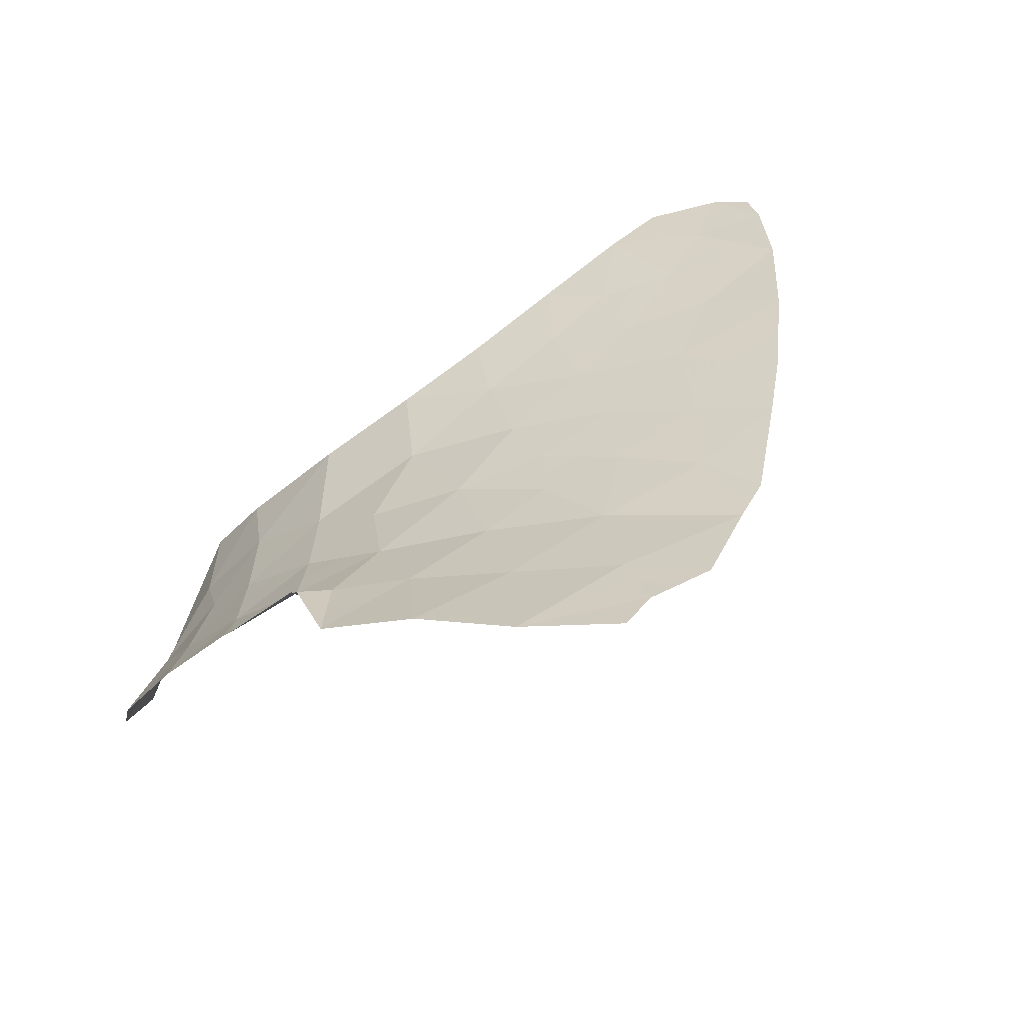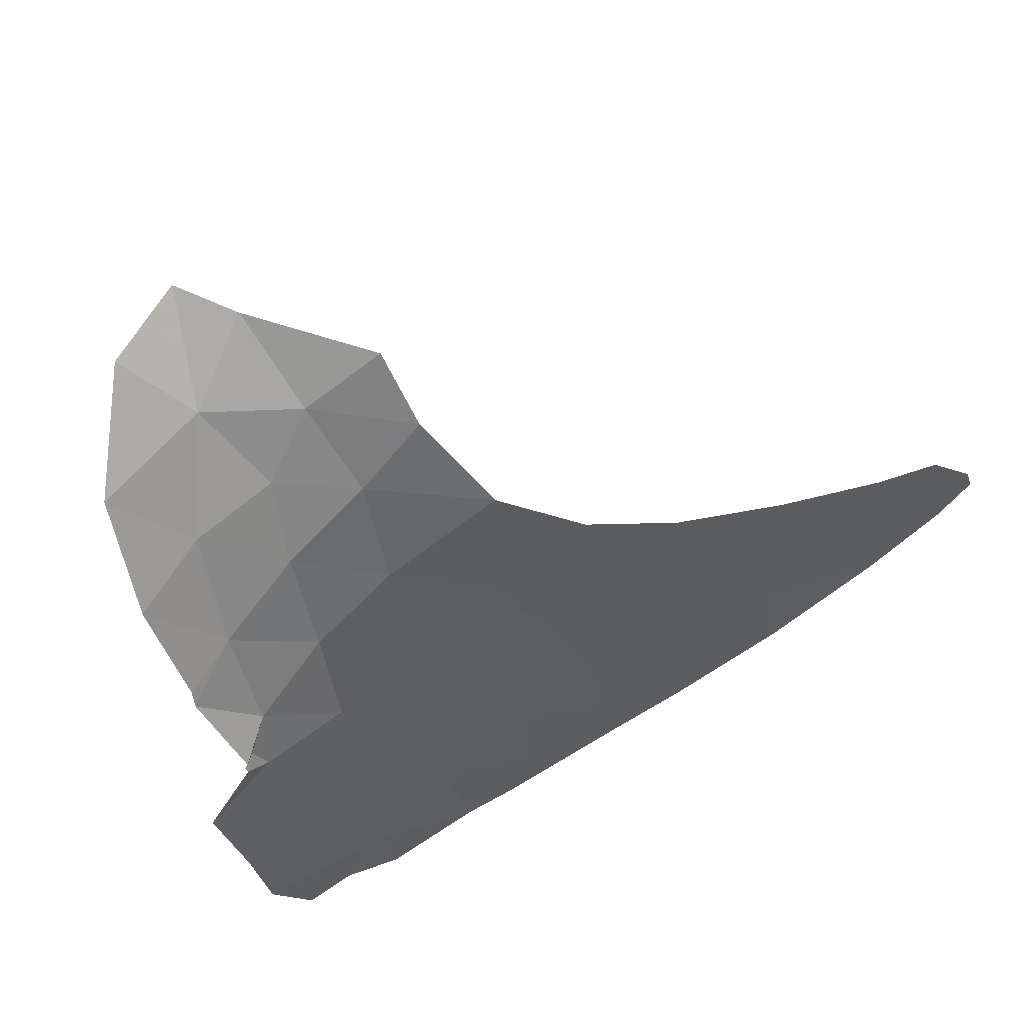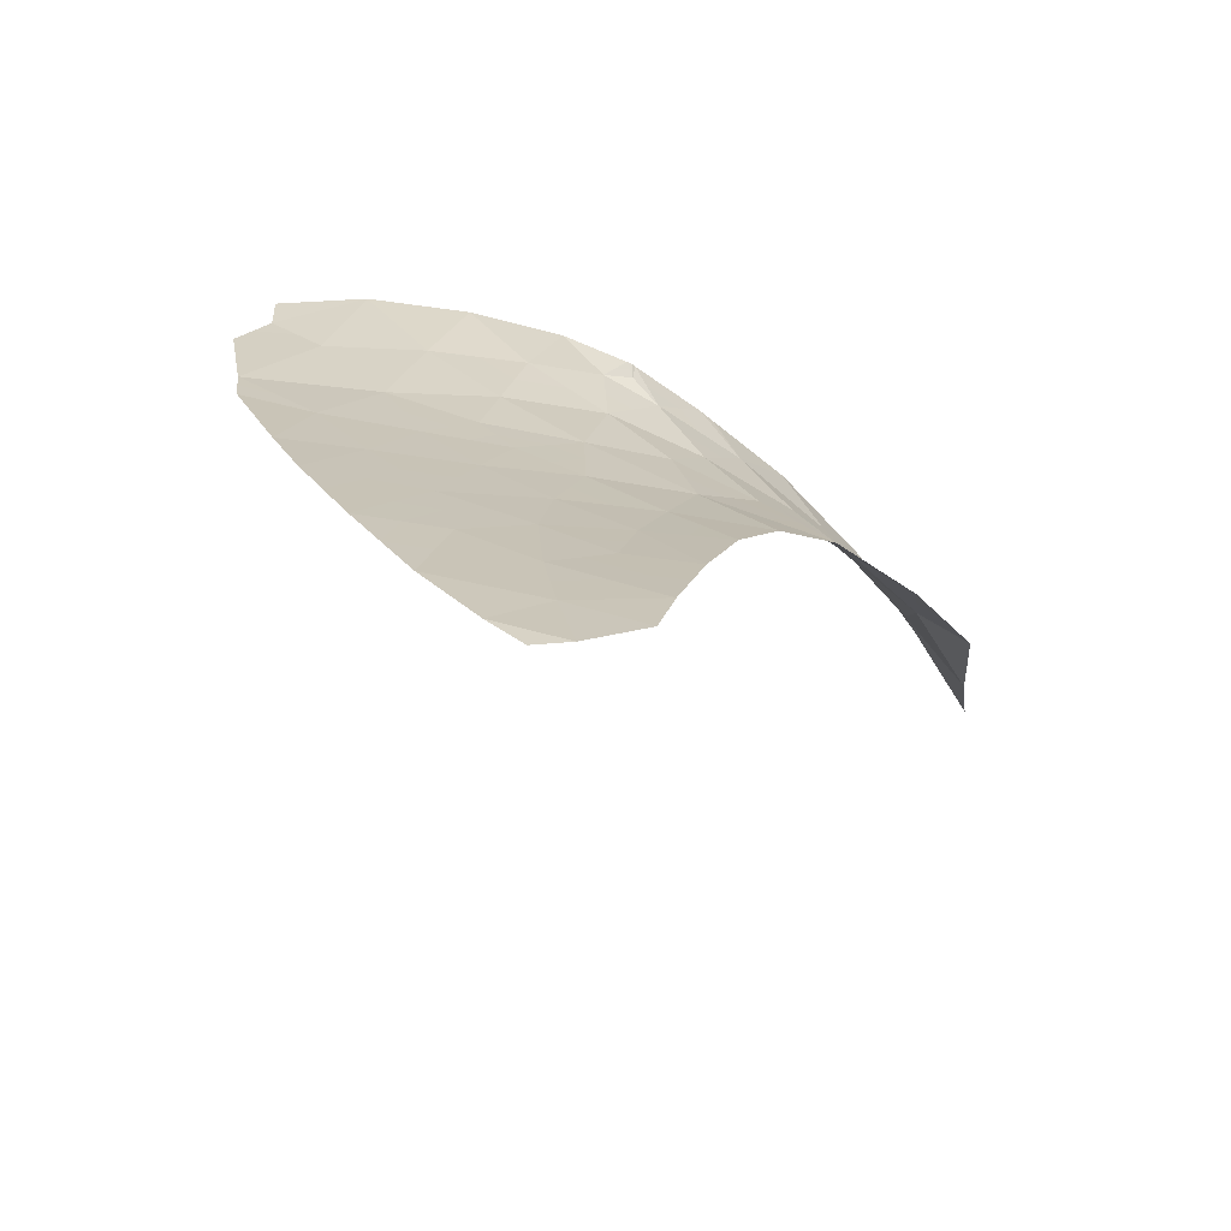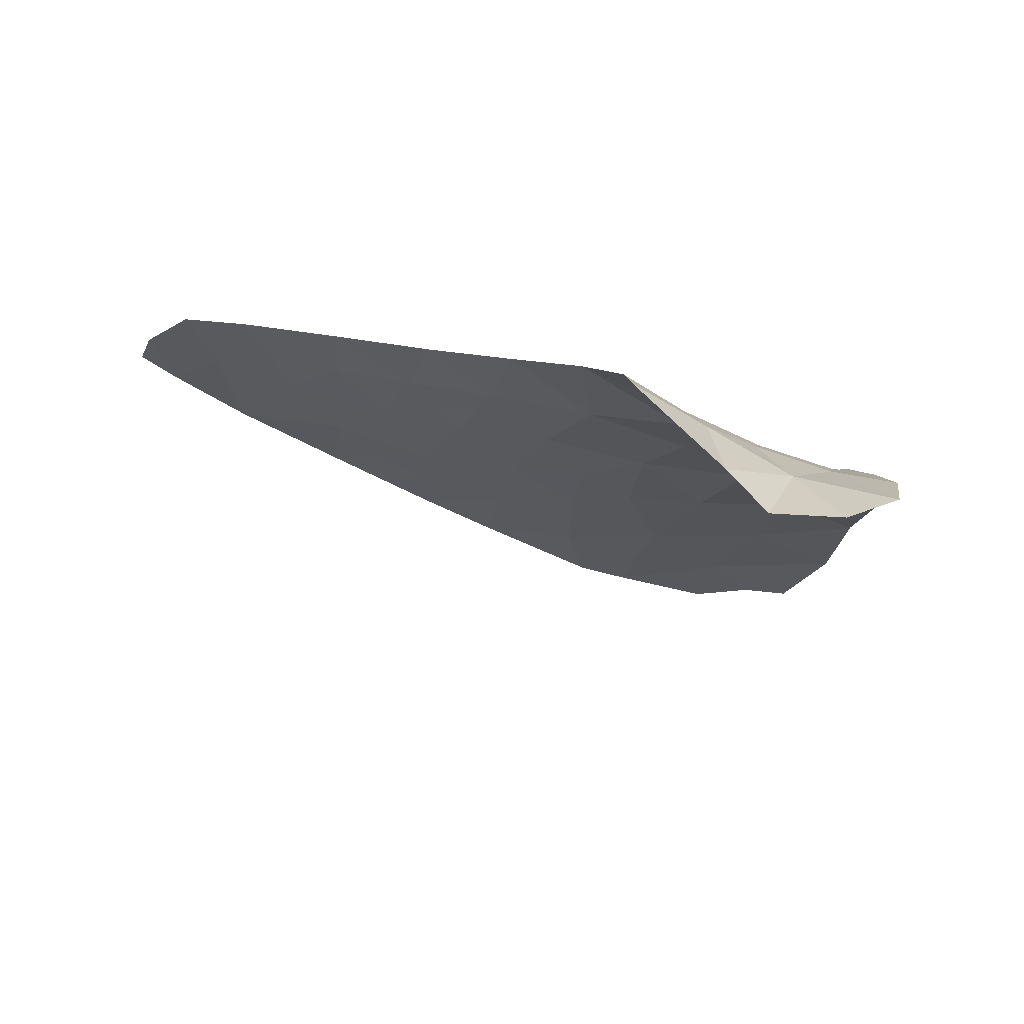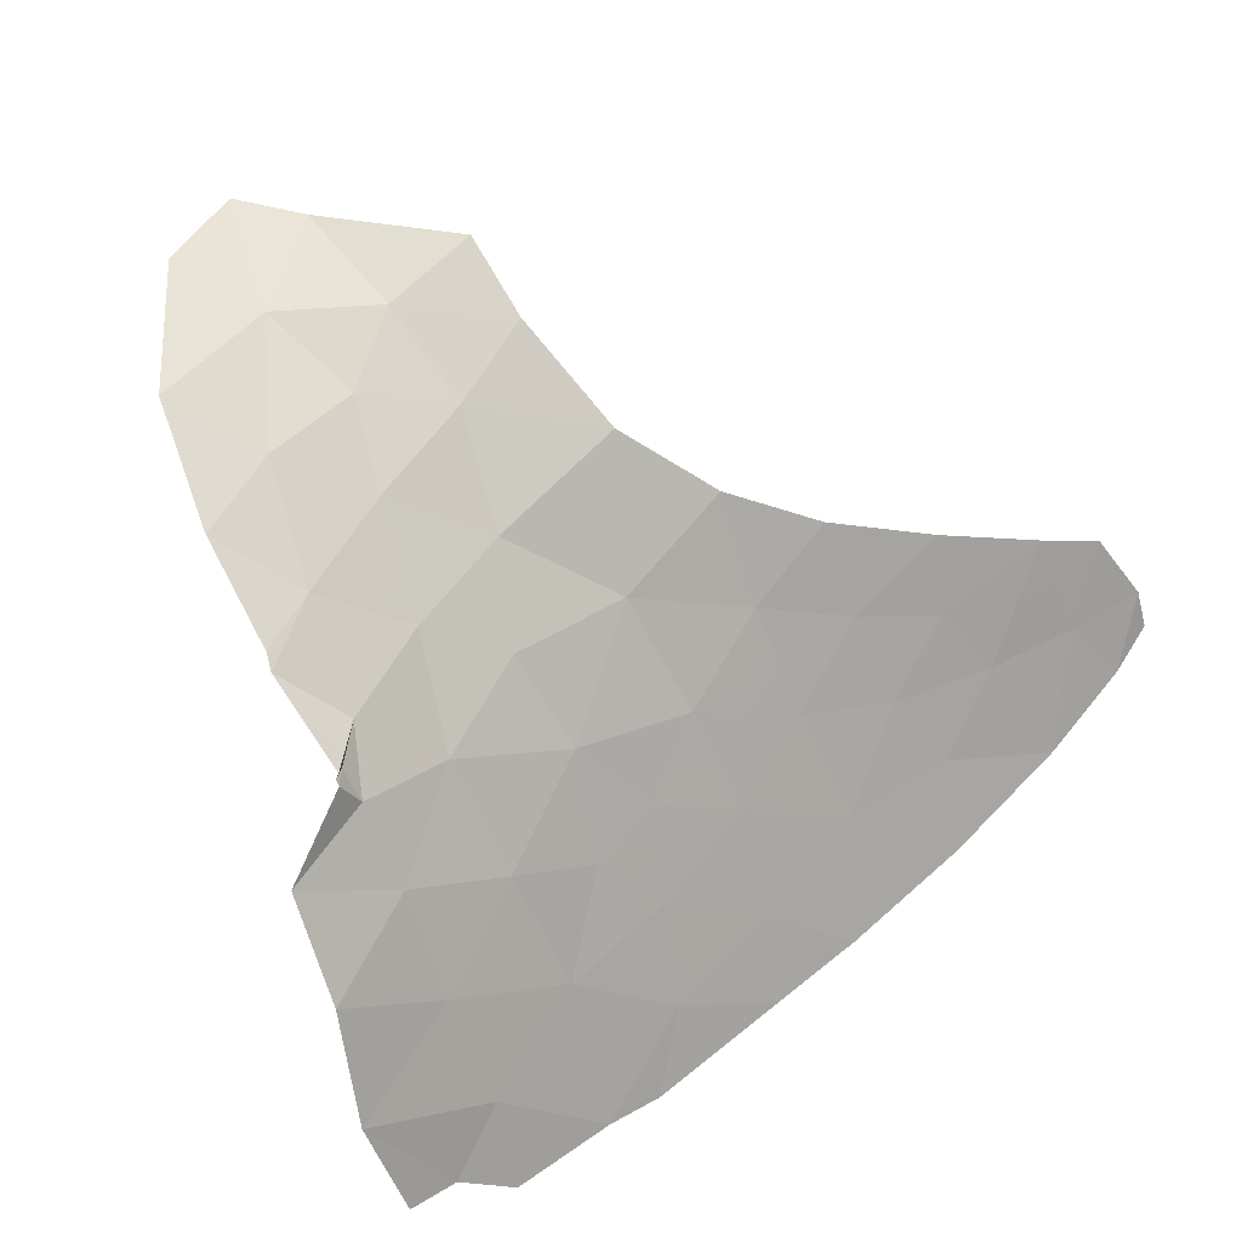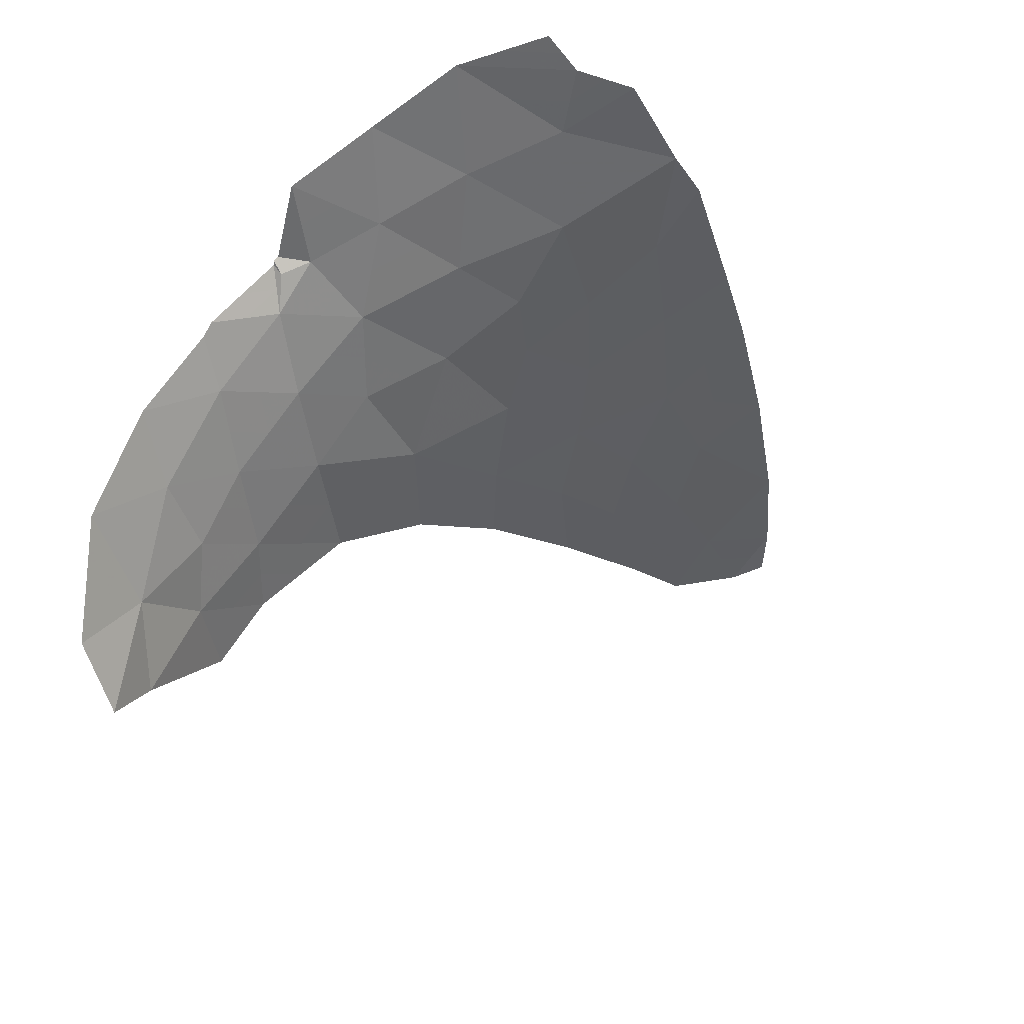
<metadata>
{"format":"obj","ext":"obj","renderer":"f3d","projection":"perspective","resolution":1024,"background":"white","views":[{"elev":26.1,"azim":120.0,"up":"+Y"},{"elev":69.2,"azim":143.2,"up":"+Z"},{"elev":32.2,"azim":-91.3,"up":"+Y"},{"elev":-35.5,"azim":-5.7,"up":"+Y"},{"elev":26.4,"azim":133.9,"up":"+Z"},{"elev":-50.0,"azim":127.1,"up":"+Y"}]}
</metadata>
<code>
v -9.248 133.8 24.87
v -6.222 136.2 20.94
v -5.463 136.2 20.03
v -6.812 136.5 19.54
v -6.147 137.1 15.99
v -6.175 134.3 23.24
v -9.329 136.6 20.3
v -10.18 136.9 19.39
v -8.759 137 17.66
v -9.343 136.9 18.92
v -6.547 133.1 24.38
v -7.277 134 23.75
v -13.13 137.4 20.88
v -6.83 137.1 16
v -10.19 137.2 18.22
v -10.11 137.4 16.88
v -10.88 136.9 20.29
v -6.555 136.1 20.6
v -11.88 137 21.29
v -6.215 136.1 21.02
v -6.404 136 21.02
v -8.132 134.8 23.22
v -9.365 134.8 23.93
v -6.266 136.1 21.06
v -6.103 135.3 22.01
v -6.8 135.8 21.37
v -8.127 133 24.88
v -11.69 136.6 22.69
v -6.159 135.2 22.19
v -12.59 138 16.89
v -11.39 137.6 17.62
v -9.716 137.5 15.84
v -11.48 137.8 16.48
v -9.2 132.5 25.62
v -10.33 134.8 24.67
v -10.33 134 25.45
v -16.21 138.4 19.93
v -16.95 138.6 19.17
v -8.208 136.7 19.18
v -8.72 131.8 25.75
v -17.34 138.6 20.13
v -16.71 138.4 20.97
v -14.2 138.3 17.59
v -13.52 137.8 19.71
v -8.43 134.1 24.13
v -9.171 135.5 22.64
v -7.081 136.8 18.16
v -8.887 136 21.47
v -8.995 137.4 15.77
v -5.602 136.7 18.7
v -12.23 137.4 19.9
v -7.617 137.3 15.56
v -6.93 135 22.54
v -15.8 138.5 18.41
v -12.87 137.1 22.1
v -14.32 137.7 21.63
v -10.37 136.3 21.74
v -7.612 132 25.38
v -10.74 135.8 23.53
v -15.79 138.1 21.22
v -14.28 137.8 20.63
v -7.491 137.1 16.73
v -17.47 138.6 19.63
v -5.664 136.9 17.25
v -7.779 136.2 20.64
v -12.76 137.8 18.5
v -11.27 137.3 18.99
v -14.19 138.1 18.78
v -7.95 135.6 21.98
v -14.96 138.1 19.78
v -6.388 136.2 20.77
v -6.009 136.2 20.32
v -5.842 136.2 20.49
v -9.848 136.4 21.02
v -10.62 136.6 21.02
v -10.1 136.7 20.3
v -10.53 136.9 19.84
v -9.752 136.8 19.85
v -6.218 136.2 20.98
v -6.31 136.1 21.02
v -6.313 136.1 20.98
v -6.185 135.7 21.54
v -6.452 135.5 21.69
v -6.533 135.9 21.21
v -6.602 135.9 21.2
v -6.335 136.1 21.04
v -13 137.3 21.49
v -12.5 137.2 21.09
v -12.37 137 21.69
v -6.131 135.2 22.1
v -6.544 135.1 22.37
v -6.517 135.1 22.28
v -6.865 135.4 21.96
v -12.03 137.9 16.68
v -11.44 137.7 17.05
v -11.99 137.8 17.25
v -10.6 137.7 16.16
v -9.911 137.5 16.36
v -10.79 137.6 16.68
v -9.224 133.2 25.24
v -9.766 133.2 25.54
v -9.79 133.9 25.16
v -10.33 134.4 25.06
v -9.788 134.3 24.77
v -16.58 138.5 19.55
v -16.38 138.6 18.79
v -16.01 138.5 19.17
v -7.296 136.3 20.09
v -7.994 136.4 19.91
v -7.51 136.6 19.36
v -8.554 136.4 20.47
v -8.768 136.6 19.74
v -8.663 132.8 25.25
v -8.423 132.4 25.32
v -8.96 132.1 25.69
v -17.14 138.6 19.65
v -16.77 138.5 20.03
v -16.46 138.4 20.45
v -17.02 138.5 20.55
v -6.24 136.1 21.04
v -7.702 133.5 24.32
v -8.278 133.6 24.51
v -7.854 134 23.94
v -7.705 134.4 23.48
v -7.531 134.9 22.88
v -7.104 134.5 23.14
v -12.68 137.4 20.39
v -12.06 137.2 20.6
v -6.912 133.6 24.06
v -7.337 133.1 24.63
v -6.361 133.7 23.81
v -6.726 134.1 23.49
v -8.687 133.4 24.88
v -8.281 134.4 23.67
v -6.207 136.6 19.12
v -6.947 136.6 18.85
v -6.342 136.7 18.43
v -11.56 137.1 20.1
v -11.38 136.9 20.79
v -9.336 136.7 19.61
v -8.776 136.8 19.05
v -11.03 136.5 22.21
v -11.79 136.8 21.99
v -11.12 136.7 21.52
v -7.08 132.6 24.88
v -7.869 132.5 25.13
v -9.846 134.8 24.3
v -9.306 134.3 24.4
v -11.22 136.2 23.11
v -10.55 136.1 22.63
v -13.32 137.6 20.3
v -13.71 137.6 20.75
v -13.9 137.8 20.17
v -15.38 138.3 19.1
v -15.59 138.3 19.86
v -13.39 138.2 17.24
v -12.68 137.9 17.69
v -13.48 138.1 18.05
v -6.138 136.3 19.79
v -6.684 136.3 20.07
v -5.532 136.5 19.37
v -7.865 135.9 21.31
v -7.29 136 21
v -7.375 135.7 21.67
v -6.48 136.1 20.81
v -6.678 136 20.99
v -12.28 136.8 22.39
v -13.59 137.4 21.86
v -13.72 137.5 21.25
v -11.33 137.5 18.3
v -12.02 137.5 18.74
v -12.08 137.7 18.06
v -16 138.3 20.57
v -16.25 138.3 21.1
v -14.3 137.7 21.13
v -15.05 137.9 21.42
v -15.04 138 20.92
v -15.38 138.1 20.5
v -14.62 138 20.2
v -7.223 137.2 15.78
v -7.161 137.1 16.37
v -7.554 137.2 16.15
v -6.553 134.6 22.89
v -9.051 137 18.29
v -8.483 136.8 18.42
v -7.92 136.9 17.91
v -7.645 136.7 18.67
v -8.749 134.8 23.57
v -9.268 135.2 23.28
v -8.652 135.2 22.93
v -15 138.3 18.6
v -14.58 138.1 19.28
v -6.489 137.1 16
v -5.905 137 16.62
v -6.247 137 16.63
v -11.08 137.1 19.64
v -10.72 137.1 19.19
v -17.41 138.6 19.88
v -17.21 138.6 19.4
v -12.88 137.6 19.81
v -8.166 131.9 25.57
v -8.897 134.4 24.03
v -8.839 133.9 24.5
v -14.24 137.9 19.75
v -6.167 134.7 22.72
v -10.18 137.1 18.81
v -9.765 137 18.57
v -9.76 136.9 19.16
v -15 138.4 18
v -14.19 138.2 18.19
v -8.877 137.2 16.72
v -9.433 137.2 17.27
v -9.551 137.4 16.33
v -9.77 135.9 22.19
v -9.955 135.7 23.08
v -10.05 135.3 23.73
v -8.333 136.1 21.05
v -8.418 135.8 21.72
v -9.627 136.2 21.6
v -9.029 135.8 22.05
v -7.44 135.3 22.26
v -10.53 135.3 24.1
v -9.108 136.3 20.88
v -5.633 136.8 17.97
v -6.372 136.9 17.7
v -7.286 137 17.45
v -6.577 137 16.99
v -8.306 137.3 15.67
v -8.243 137.3 16.25
v -8.125 137.1 17.2
v -9.472 137.1 17.94
v -10.15 137.3 17.55
v -10.75 137.5 17.25
v -10.79 137.4 17.92
v -10.73 137.3 18.6
v -13.14 137.8 19.11
v -13.85 137.9 19.25
v -13.48 137.9 18.64
v -11.75 137.3 19.44
v -7.167 136.2 20.62
v -12.5 137.6 19.2
v -9.356 137.5 15.81
v -8.561 135.6 22.31
v -8.041 135.2 22.6
f 2 71 73
f 71 18 72
f 71 72 73
f 73 72 3
f 7 74 76
f 74 57 75
f 74 75 76
f 76 75 17
f 7 76 78
f 76 17 77
f 76 77 78
f 78 77 8
f 2 79 81
f 79 20 80
f 79 80 81
f 81 80 21
f 24 82 84
f 82 25 83
f 82 83 84
f 84 83 26
f 26 85 84
f 85 21 86
f 85 86 84
f 84 86 24
f 55 87 89
f 87 13 88
f 87 88 89
f 89 88 19
f 25 90 92
f 90 29 91
f 90 91 92
f 92 91 53
f 53 93 92
f 93 26 83
f 93 83 92
f 92 83 25
f 30 94 96
f 94 33 95
f 94 95 96
f 96 95 31
f 33 97 99
f 97 32 98
f 97 98 99
f 99 98 16
f 1 100 102
f 100 34 101
f 100 101 102
f 102 101 36
f 36 103 102
f 103 35 104
f 103 104 102
f 102 104 1
f 37 105 107
f 105 38 106
f 105 106 107
f 107 106 54
f 4 108 110
f 108 65 109
f 108 109 110
f 110 109 39
f 65 111 109
f 111 7 112
f 111 112 109
f 109 112 39
f 34 113 115
f 113 27 114
f 113 114 115
f 115 114 40
f 41 116 117
f 116 38 105
f 116 105 117
f 117 105 37
f 37 118 117
f 118 42 119
f 118 119 117
f 117 119 41
f 20 120 80
f 120 24 86
f 120 86 80
f 80 86 21
f 12 121 123
f 121 27 122
f 121 122 123
f 123 122 45
f 12 124 126
f 124 22 125
f 124 125 126
f 126 125 53
f 13 127 88
f 127 51 128
f 127 128 88
f 88 128 19
f 27 121 130
f 121 12 129
f 121 129 130
f 130 129 11
f 6 131 132
f 131 11 129
f 131 129 132
f 132 129 12
f 27 113 133
f 113 34 100
f 113 100 133
f 133 100 1
f 22 124 134
f 124 12 123
f 124 123 134
f 134 123 45
f 50 135 137
f 135 4 136
f 135 136 137
f 137 136 47
f 51 138 128
f 138 17 139
f 138 139 128
f 128 139 19
f 39 112 141
f 112 7 140
f 112 140 141
f 141 140 10
f 57 142 144
f 142 28 143
f 142 143 144
f 144 143 19
f 11 145 130
f 145 58 146
f 145 146 130
f 130 146 27
f 1 104 148
f 104 35 147
f 104 147 148
f 148 147 23
f 59 149 150
f 149 28 142
f 149 142 150
f 150 142 57
f 44 151 153
f 151 13 152
f 151 152 153
f 153 152 61
f 37 107 155
f 107 54 154
f 107 154 155
f 155 154 70
f 43 156 158
f 156 30 157
f 156 157 158
f 158 157 66
f 4 159 160
f 159 3 72
f 159 72 160
f 160 72 18
f 50 161 135
f 161 3 159
f 161 159 135
f 135 159 4
f 69 162 164
f 162 65 163
f 162 163 164
f 164 163 26
f 18 165 166
f 165 21 85
f 165 85 166
f 166 85 26
f 28 167 143
f 167 55 89
f 167 89 143
f 143 89 19
f 55 168 87
f 168 56 169
f 168 169 87
f 87 169 13
f 31 170 172
f 170 67 171
f 170 171 172
f 172 171 66
f 42 118 174
f 118 37 173
f 118 173 174
f 174 173 60
f 18 71 165
f 71 2 81
f 71 81 165
f 165 81 21
f 61 175 177
f 175 56 176
f 175 176 177
f 177 176 60
f 60 178 177
f 178 70 179
f 178 179 177
f 177 179 61
f 52 180 182
f 180 14 181
f 180 181 182
f 182 181 62
f 6 132 183
f 132 12 126
f 132 126 183
f 183 126 53
f 10 184 141
f 184 9 185
f 184 185 141
f 141 185 39
f 9 186 185
f 186 47 187
f 186 187 185
f 185 187 39
f 37 155 173
f 155 70 178
f 155 178 173
f 173 178 60
f 22 188 190
f 188 23 189
f 188 189 190
f 190 189 46
f 54 191 154
f 191 68 192
f 191 192 154
f 154 192 70
f 13 169 152
f 169 56 175
f 169 175 152
f 152 175 61
f 14 193 195
f 193 5 194
f 193 194 195
f 195 194 64
f 17 196 77
f 196 67 197
f 196 197 77
f 77 197 8
f 41 198 116
f 198 63 199
f 198 199 116
f 116 199 38
f 51 127 200
f 127 13 151
f 127 151 200
f 200 151 44
f 58 201 146
f 201 40 114
f 201 114 146
f 146 114 27
f 1 148 203
f 148 23 202
f 148 202 203
f 203 202 45
f 23 188 202
f 188 22 134
f 188 134 202
f 202 134 45
f 44 153 204
f 153 61 179
f 153 179 204
f 204 179 70
f 29 205 91
f 205 6 183
f 205 183 91
f 91 183 53
f 8 206 208
f 206 15 207
f 206 207 208
f 208 207 10
f 57 144 75
f 144 19 139
f 144 139 75
f 75 139 17
f 54 209 191
f 209 43 210
f 209 210 191
f 191 210 68
f 7 78 140
f 78 8 208
f 78 208 140
f 140 208 10
f 49 211 213
f 211 9 212
f 211 212 213
f 213 212 16
f 59 150 215
f 150 57 214
f 150 214 215
f 215 214 46
f 23 216 189
f 216 59 215
f 216 215 189
f 189 215 46
f 48 217 218
f 217 65 162
f 217 162 218
f 218 162 69
f 46 214 220
f 214 57 219
f 214 219 220
f 220 219 48
f 26 93 164
f 93 53 221
f 93 221 164
f 164 221 69
f 23 147 216
f 147 35 222
f 147 222 216
f 216 222 59
f 7 223 74
f 223 48 219
f 223 219 74
f 74 219 57
f 64 224 225
f 224 50 137
f 224 137 225
f 225 137 47
f 64 225 227
f 225 47 226
f 225 226 227
f 227 226 62
f 4 110 136
f 110 39 187
f 110 187 136
f 136 187 47
f 49 228 229
f 228 52 182
f 228 182 229
f 229 182 62
f 14 195 181
f 195 64 227
f 195 227 181
f 181 227 62
f 9 211 230
f 211 49 229
f 211 229 230
f 230 229 62
f 62 226 230
f 226 47 186
f 226 186 230
f 230 186 9
f 16 212 232
f 212 9 231
f 212 231 232
f 232 231 15
f 31 233 234
f 233 16 232
f 233 232 234
f 234 232 15
f 15 235 234
f 235 67 170
f 235 170 234
f 234 170 31
f 7 111 223
f 111 65 217
f 111 217 223
f 223 217 48
f 31 172 96
f 172 66 157
f 172 157 96
f 96 157 30
f 66 236 238
f 236 44 237
f 236 237 238
f 238 237 68
f 51 239 138
f 239 67 196
f 239 196 138
f 138 196 17
f 18 240 160
f 240 65 108
f 240 108 160
f 160 108 4
f 65 240 163
f 240 18 166
f 240 166 163
f 163 166 26
f 51 200 241
f 200 44 236
f 200 236 241
f 241 236 66
f 66 171 241
f 171 67 239
f 171 239 241
f 241 239 51
f 67 235 197
f 235 15 206
f 235 206 197
f 197 206 8
f 31 95 233
f 95 33 99
f 95 99 233
f 233 99 16
f 16 98 213
f 98 32 242
f 98 242 213
f 213 242 49
f 48 218 220
f 218 69 243
f 218 243 220
f 220 243 46
f 53 125 221
f 125 22 244
f 125 244 221
f 221 244 69
f 46 243 190
f 243 69 244
f 243 244 190
f 190 244 22
f 15 231 207
f 231 9 184
f 231 184 207
f 207 184 10
f 66 238 158
f 238 68 210
f 238 210 158
f 158 210 43
f 27 133 122
f 133 1 203
f 133 203 122
f 122 203 45
f 44 204 237
f 204 70 192
f 204 192 237
f 237 192 68

</code>
